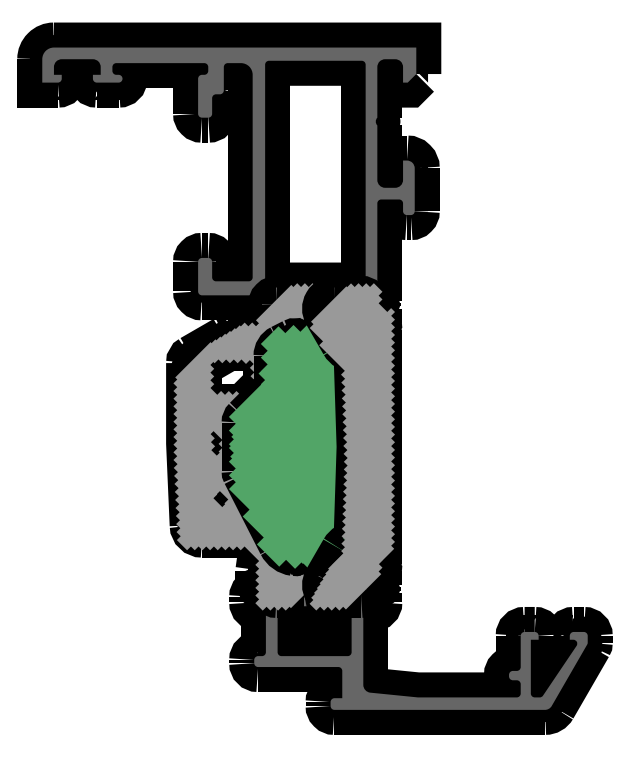
<metadata>
{"format":"dxf","ext":"dxf","renderer":"ezdxf+matplotlib","layout":"modelspace","background":"white","min_lineweight":24,"dpi":150}
</metadata>
<code>
0
SECTION
2
ENTITIES
0
POINT
8
FANGPUNKTE
10
-10
20
32.75
30
0
0
POINT
8
FANGPUNKTE
10
-2.8
20
32.75
30
0
0
POINT
8
FANGPUNKTE
10
-2.8
20
15.5
30
0
0
POINT
8
FANGPUNKTE
10
7
20
15.5
30
0
0
POINT
8
FANGPUNKTE
10
7
20
10
30
0
0
POINT
8
FANGPUNKTE
10
40
20
10
30
0
0
POINT
8
FANGPUNKTE
10
40
20
20
30
0
0
POINT
8
FANGPUNKTE
10
18
20
20
30
0
0
POINT
8
FANGPUNKTE
10
18
20
95
30
0
0
POINT
8
FANGPUNKTE
10
-30
20
95
30
0
0
POINT
8
FANGPUNKTE
10
-30
20
90.5
30
0
0
POINT
8
FANGPUNKTE
10
-10
20
90.5
30
0
0
INSERT
8
0S-Alu contour
2
466730__0DFE07AE_06F0_4A80_B6A1_6896A75A37EB_
10
0
20
0
30
0
0
ENDSEC
0
EOF

</code>
